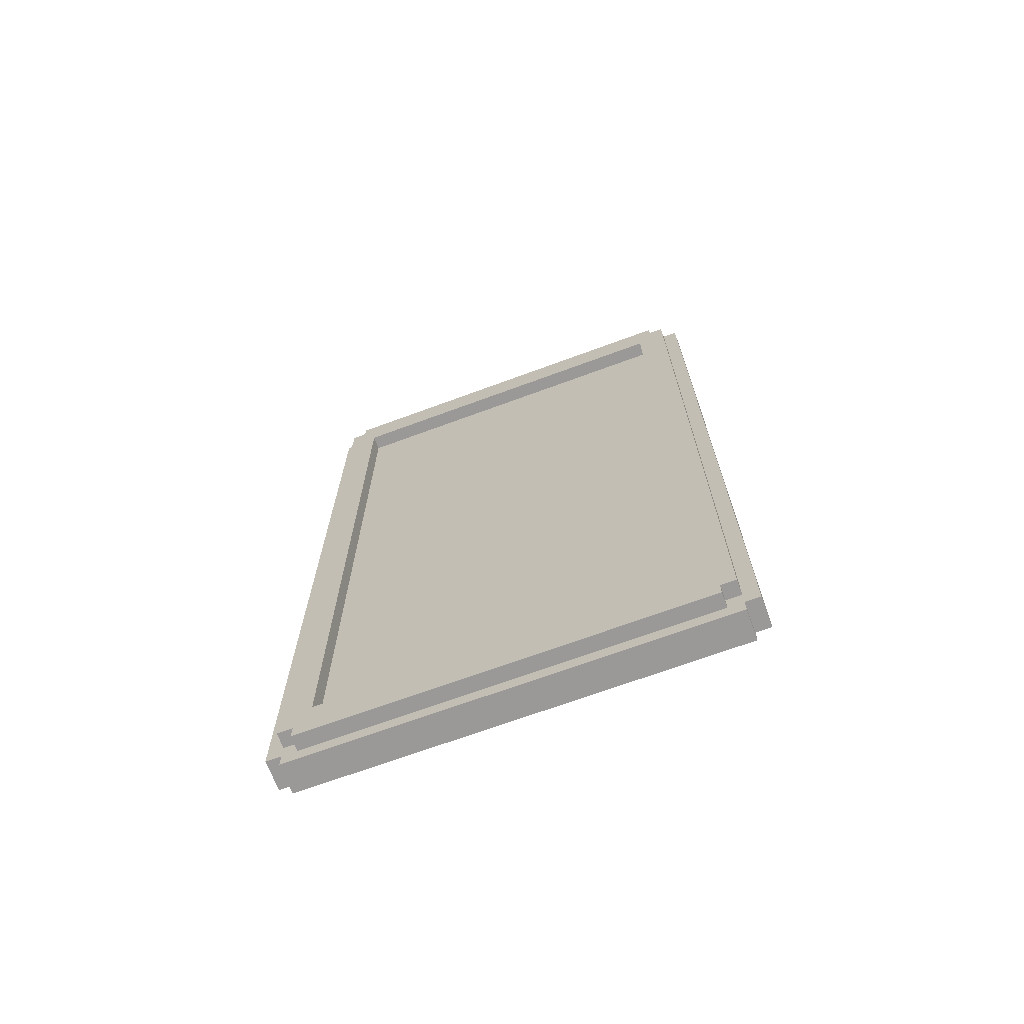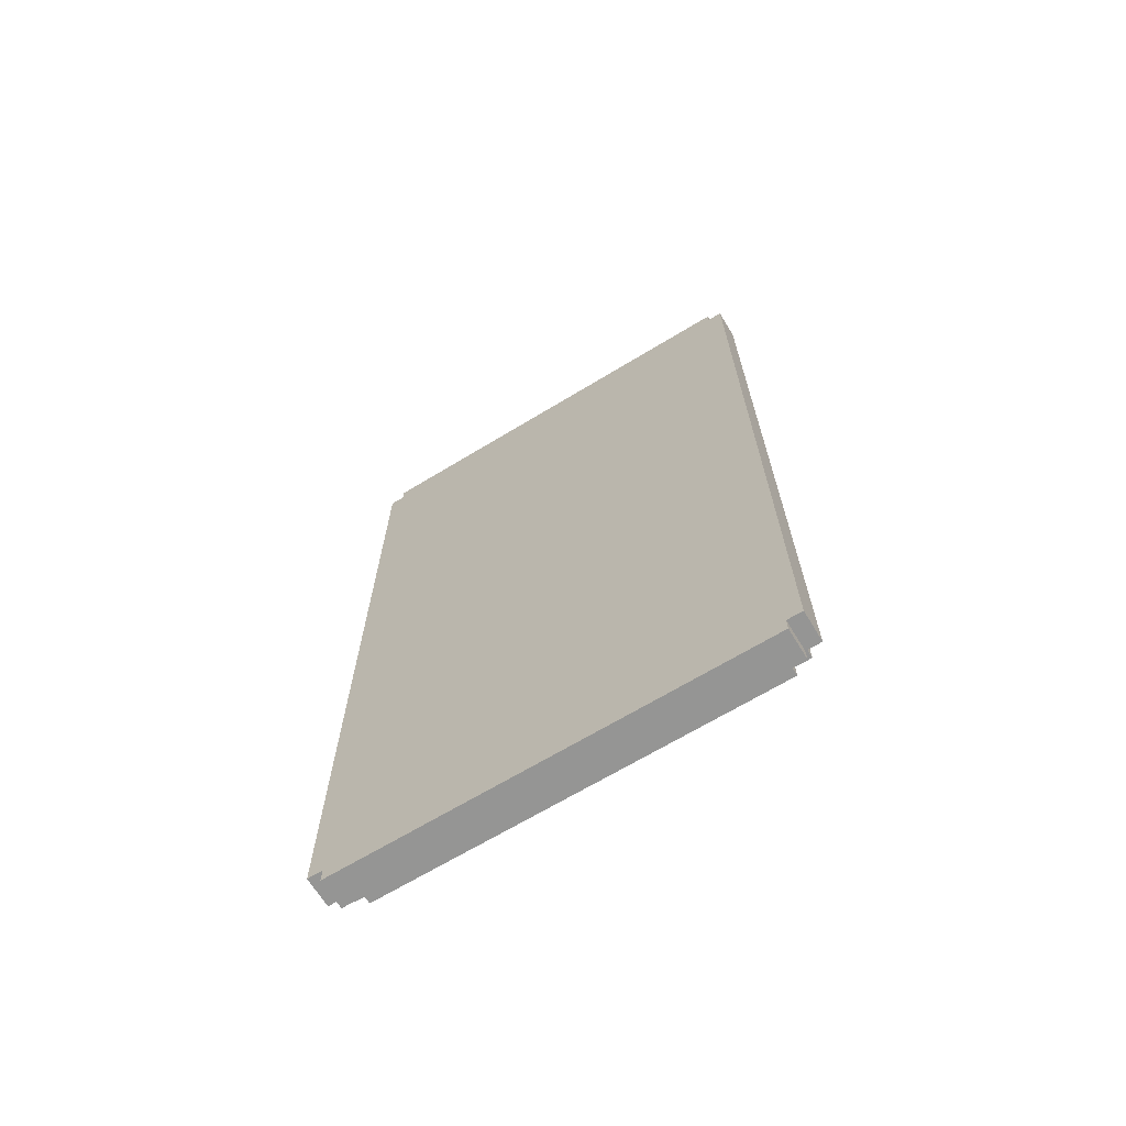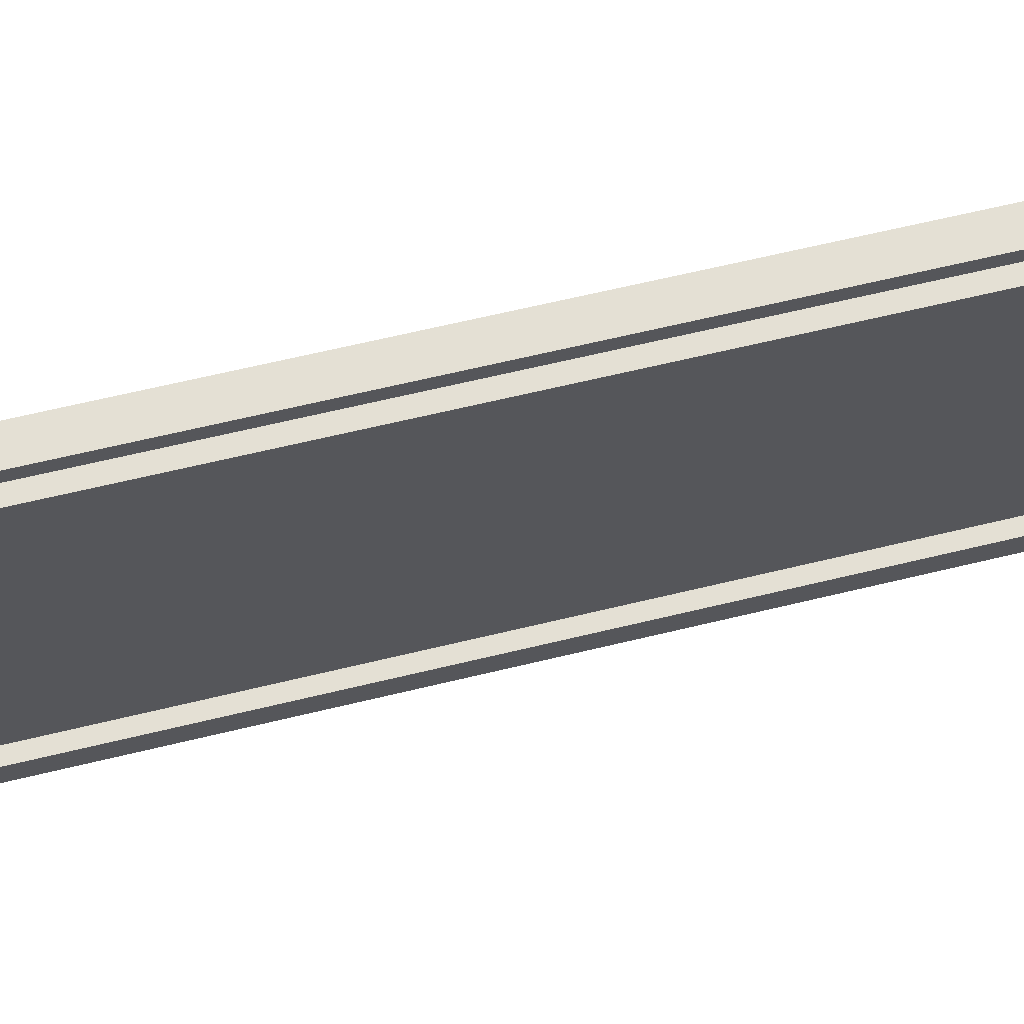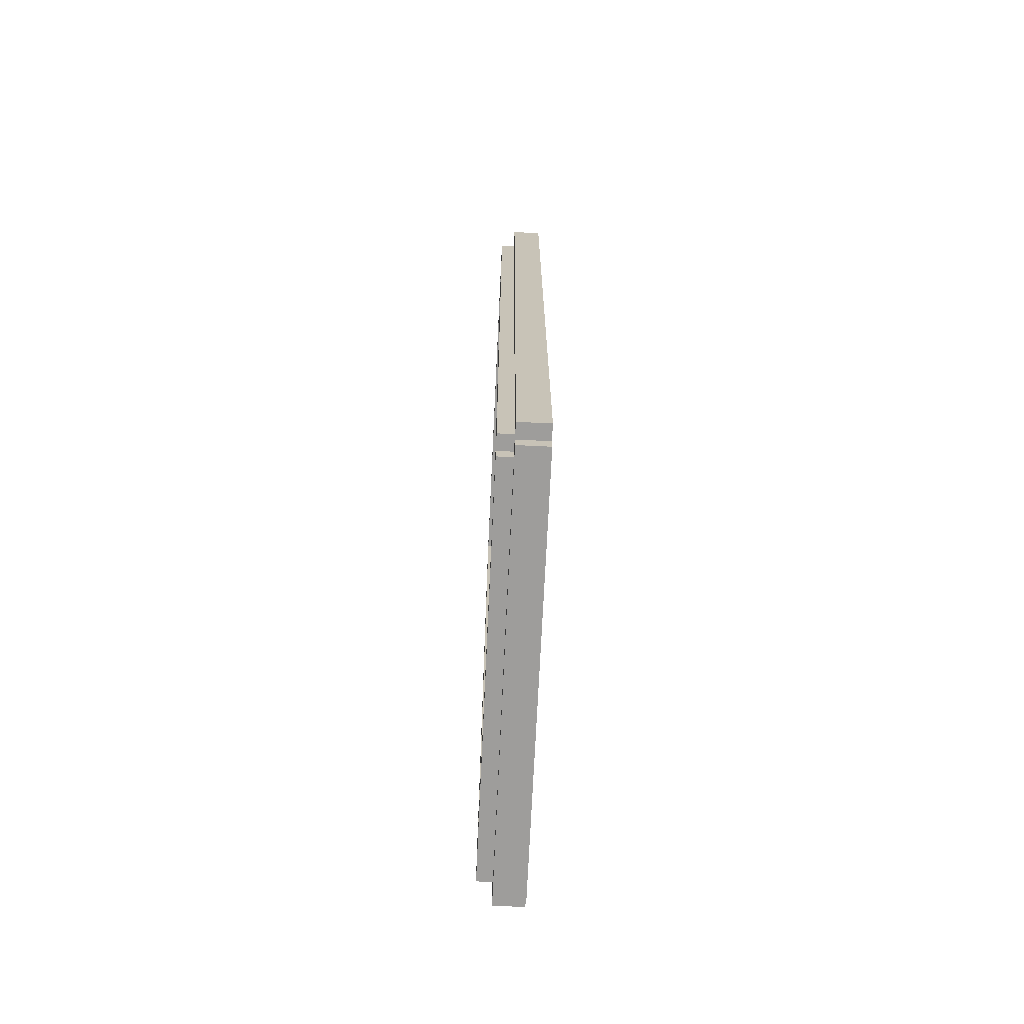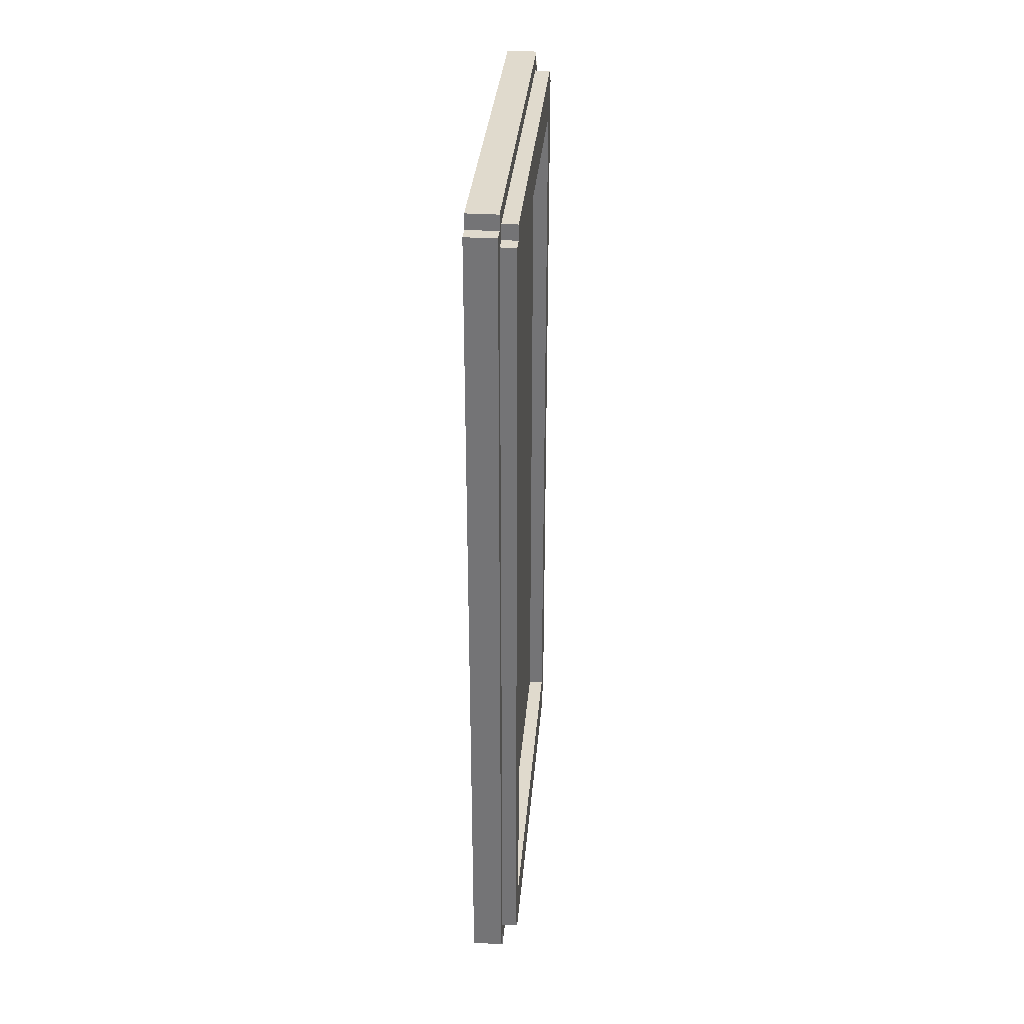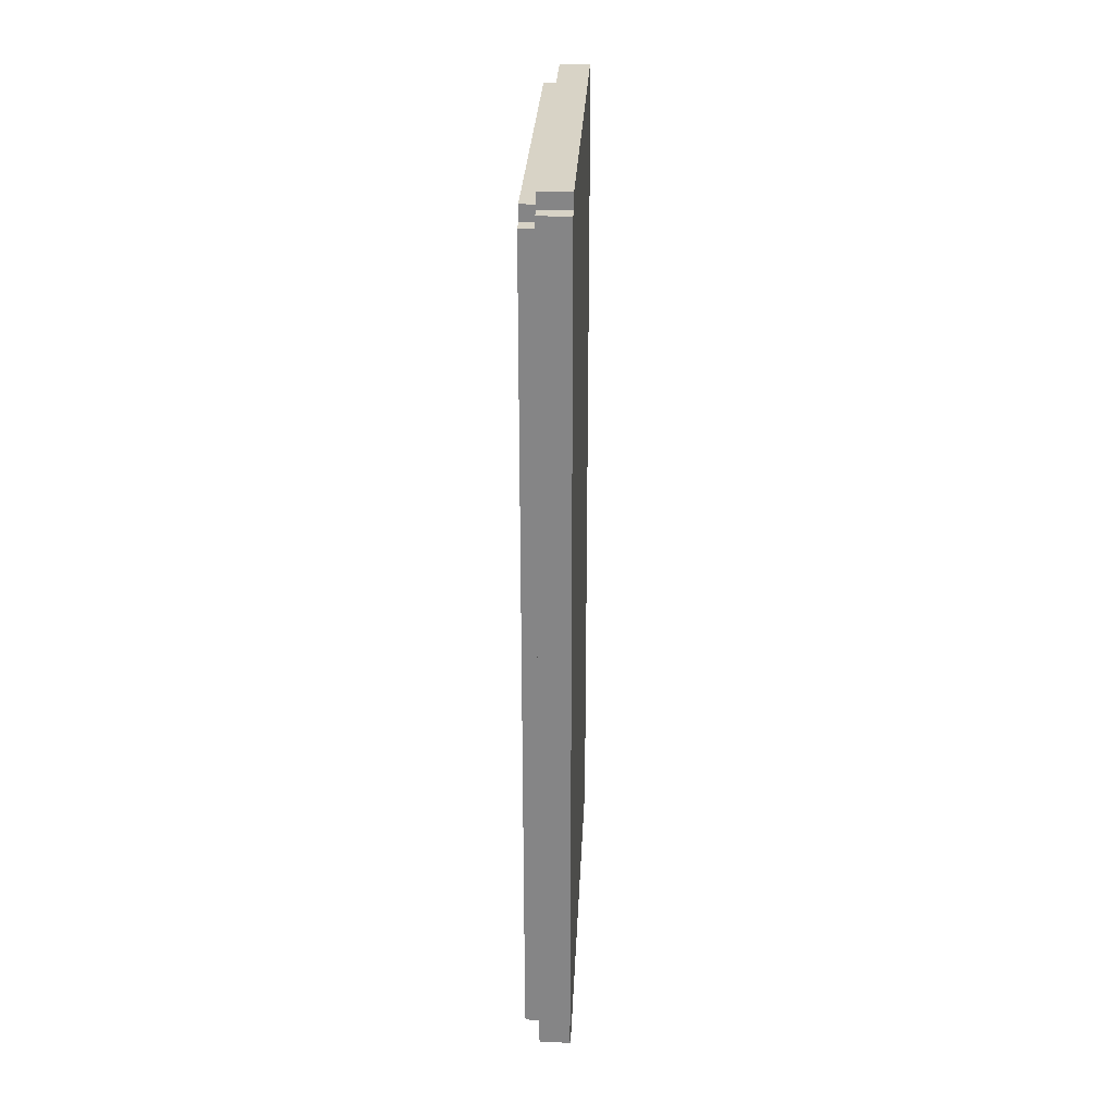
<metadata>
{"format":"obj","ext":"obj","renderer":"f3d","projection":"perspective","resolution":1024,"background":"white","views":[{"elev":-69.1,"azim":110.3,"up":"+Z"},{"elev":-67.4,"azim":-58.7,"up":"+Z"},{"elev":66.0,"azim":76.4,"up":"+Y"},{"elev":-70.6,"azim":177.3,"up":"+Z"},{"elev":33.1,"azim":4.9,"up":"+Z"},{"elev":27.8,"azim":-177.4,"up":"+Z"}]}
</metadata>
<code>
o
v 0 1.5 -0.1
v 0 1.5 -5.7
v 0 1.6 0
v 0 1.6 -0.1
v 0 1.6 -5.7
v 0 1.6 -5.8
v 0 4.4 0
v 0 4.4 -0.1
v 0 4.4 -5.7
v 0 4.4 -5.8
v 0 4.5 -0.1
v 0 4.5 -5.7
v 0.2 1.5 -0.1
v 0.2 1.5 -5.7
v 0.2 1.6 0
v 0.2 1.6 -0.1
v 0.2 1.6 -0.2
v 0.2 1.6 -3.3
v 0.2 1.6 -3.4
v 0.2 1.6 -5.6
v 0.2 1.6 -5.7
v 0.2 1.6 -5.8
v 0.2 1.7 -0.1
v 0.2 1.7 -0.2
v 0.2 1.7 -5.6
v 0.2 1.7 -5.7
v 0.2 1.8 -0.4
v 0.2 1.8 -5.4
v 0.2 4.2 -0.4
v 0.2 4.2 -5.4
v 0.2 4.3 -0.1
v 0.2 4.3 -0.2
v 0.2 4.3 -5.6
v 0.2 4.3 -5.7
v 0.2 4.4 0
v 0.2 4.4 -0.1
v 0.2 4.4 -0.2
v 0.2 4.4 -5.6
v 0.2 4.4 -5.7
v 0.2 4.4 -5.8
v 0.2 4.5 -0.1
v 0.2 4.5 -5.7
v 0.3 1.6 -0.2
v 0.3 1.6 -3.3
v 0.3 1.6 -3.4
v 0.3 1.6 -5.6
v 0.3 1.7 -0.1
v 0.3 1.7 -0.2
v 0.3 1.7 -3.3
v 0.3 1.7 -3.4
v 0.3 1.7 -5.6
v 0.3 1.7 -5.7
v 0.3 1.8 -0.4
v 0.3 1.8 -5.4
v 0.3 4.2 -0.4
v 0.3 4.2 -5.4
v 0.3 4.3 -0.1
v 0.3 4.3 -0.2
v 0.3 4.3 -5.6
v 0.3 4.3 -5.7
v 0.3 4.4 -0.2
v 0.3 4.4 -5.6
v 0 1.6 0
v 0 4.4 0
v 0.2 1.6 0
v 0.2 4.4 0
v 0 1.5 -0.1
v 0 1.6 -0.1
v 0 4.4 -0.1
v 0 4.5 -0.1
v 0.2 1.5 -0.1
v 0.2 1.6 -0.1
v 0.2 1.7 -0.1
v 0.2 4.3 -0.1
v 0.2 4.4 -0.1
v 0.2 4.5 -0.1
v 0.3 1.7 -0.1
v 0.3 4.3 -0.1
v 0.2 1.6 -0.2
v 0.2 1.7 -0.2
v 0.2 4.3 -0.2
v 0.2 4.4 -0.2
v 0.3 1.6 -0.2
v 0.3 1.7 -0.2
v 0.3 4.3 -0.2
v 0.3 4.4 -0.2
v 0.2 1.8 -5.4
v 0.2 4.2 -5.4
v 0.3 1.8 -5.4
v 0.3 4.2 -5.4
v 0.2 1.8 -0.4
v 0.2 4.2 -0.4
v 0.3 1.8 -0.4
v 0.3 4.2 -0.4
v 0.2 1.6 -5.6
v 0.2 1.7 -5.6
v 0.2 4.3 -5.6
v 0.2 4.4 -5.6
v 0.3 1.6 -5.6
v 0.3 1.7 -5.6
v 0.3 4.3 -5.6
v 0.3 4.4 -5.6
v 0 1.5 -5.7
v 0 1.6 -5.7
v 0 4.4 -5.7
v 0 4.5 -5.7
v 0.2 1.5 -5.7
v 0.2 1.6 -5.7
v 0.2 1.7 -5.7
v 0.2 4.3 -5.7
v 0.2 4.4 -5.7
v 0.2 4.5 -5.7
v 0.3 1.7 -5.7
v 0.3 4.3 -5.7
v 0 1.6 -5.8
v 0 4.4 -5.8
v 0.2 1.6 -5.8
v 0.2 4.4 -5.8
v 0 1.5 -0.1
v 0.2 1.5 -0.1
v 0 1.5 -5.7
v 0.2 1.5 -5.7
v 0 1.6 0
v 0.2 1.6 0
v 0 1.6 -0.1
v 0.2 1.6 -0.1
v 0.2 1.6 -0.2
v 0.3 1.6 -0.2
v 0.2 1.6 -3.3
v 0.3 1.6 -3.3
v 0.2 1.6 -3.4
v 0.3 1.6 -3.4
v 0.2 1.6 -5.6
v 0.3 1.6 -5.6
v 0 1.6 -5.7
v 0.2 1.6 -5.7
v 0 1.6 -5.8
v 0.2 1.6 -5.8
v 0.2 1.7 -0.1
v 0.3 1.7 -0.1
v 0.2 1.7 -0.2
v 0.3 1.7 -0.2
v 0.2 1.7 -5.6
v 0.3 1.7 -5.6
v 0.2 1.7 -5.7
v 0.3 1.7 -5.7
v 0.2 4.2 -0.4
v 0.3 4.2 -0.4
v 0.2 4.2 -5.4
v 0.3 4.2 -5.4
v 0.2 1.8 -0.4
v 0.3 1.8 -0.4
v 0.2 1.8 -5.4
v 0.3 1.8 -5.4
v 0.2 4.3 -0.1
v 0.3 4.3 -0.1
v 0.2 4.3 -0.2
v 0.3 4.3 -0.2
v 0.2 4.3 -5.6
v 0.3 4.3 -5.6
v 0.2 4.3 -5.7
v 0.3 4.3 -5.7
v 0 4.4 0
v 0.2 4.4 0
v 0 4.4 -0.1
v 0.2 4.4 -0.1
v 0.2 4.4 -0.2
v 0.3 4.4 -0.2
v 0.2 4.4 -5.6
v 0.3 4.4 -5.6
v 0 4.4 -5.7
v 0.2 4.4 -5.7
v 0 4.4 -5.8
v 0.2 4.4 -5.8
v 0 4.5 -0.1
v 0.2 4.5 -0.1
v 0 4.5 -5.7
v 0.2 4.5 -5.7
f 4 2 1
f 5 2 4
f 7 4 3
f 7 6 5
f 7 5 4
f 8 6 7
f 9 6 8
f 10 6 9
f 11 9 8
f 12 9 11
f 13 14 16
f 16 14 17
f 17 14 18
f 18 14 19
f 19 14 20
f 20 14 21
f 15 16 23
f 16 17 23
f 23 17 24
f 21 22 25
f 20 21 25
f 25 22 26
f 27 28 29
f 29 28 30
f 15 23 31
f 26 22 34
f 15 31 35
f 31 32 35
f 35 32 36
f 36 32 37
f 33 34 38
f 34 22 39
f 38 34 39
f 39 22 40
f 36 37 41
f 37 38 41
f 38 39 41
f 41 39 42
f 43 44 48
f 44 45 49
f 48 44 49
f 45 46 50
f 49 45 50
f 50 46 51
f 48 49 53
f 51 52 53
f 50 51 53
f 49 50 53
f 47 48 53
f 53 52 54
f 47 53 55
f 54 52 56
f 47 55 57
f 55 56 57
f 57 56 58
f 56 52 59
f 58 56 59
f 59 52 60
f 58 59 61
f 61 59 62
f 65 64 63
f 66 64 65
f 71 68 67
f 72 68 71
f 75 70 69
f 76 70 75
f 77 74 73
f 78 74 77
f 83 80 79
f 84 80 83
f 85 82 81
f 86 82 85
f 89 88 87
f 90 88 89
f 91 92 93
f 93 92 94
f 95 96 99
f 99 96 100
f 97 98 101
f 101 98 102
f 103 104 107
f 107 104 108
f 105 106 111
f 111 106 112
f 109 110 113
f 113 110 114
f 115 116 117
f 117 116 118
f 121 120 119
f 122 120 121
f 125 124 123
f 126 124 125
f 129 128 127
f 130 128 129
f 131 130 129
f 132 130 131
f 133 132 131
f 134 132 133
f 137 136 135
f 138 136 137
f 141 140 139
f 142 140 141
f 145 144 143
f 146 144 145
f 149 148 147
f 150 148 149
f 151 152 153
f 153 152 154
f 155 156 157
f 157 156 158
f 159 160 161
f 161 160 162
f 163 164 165
f 165 164 166
f 167 168 169
f 169 168 170
f 171 172 173
f 173 172 174
f 175 176 177
f 177 176 178

</code>
